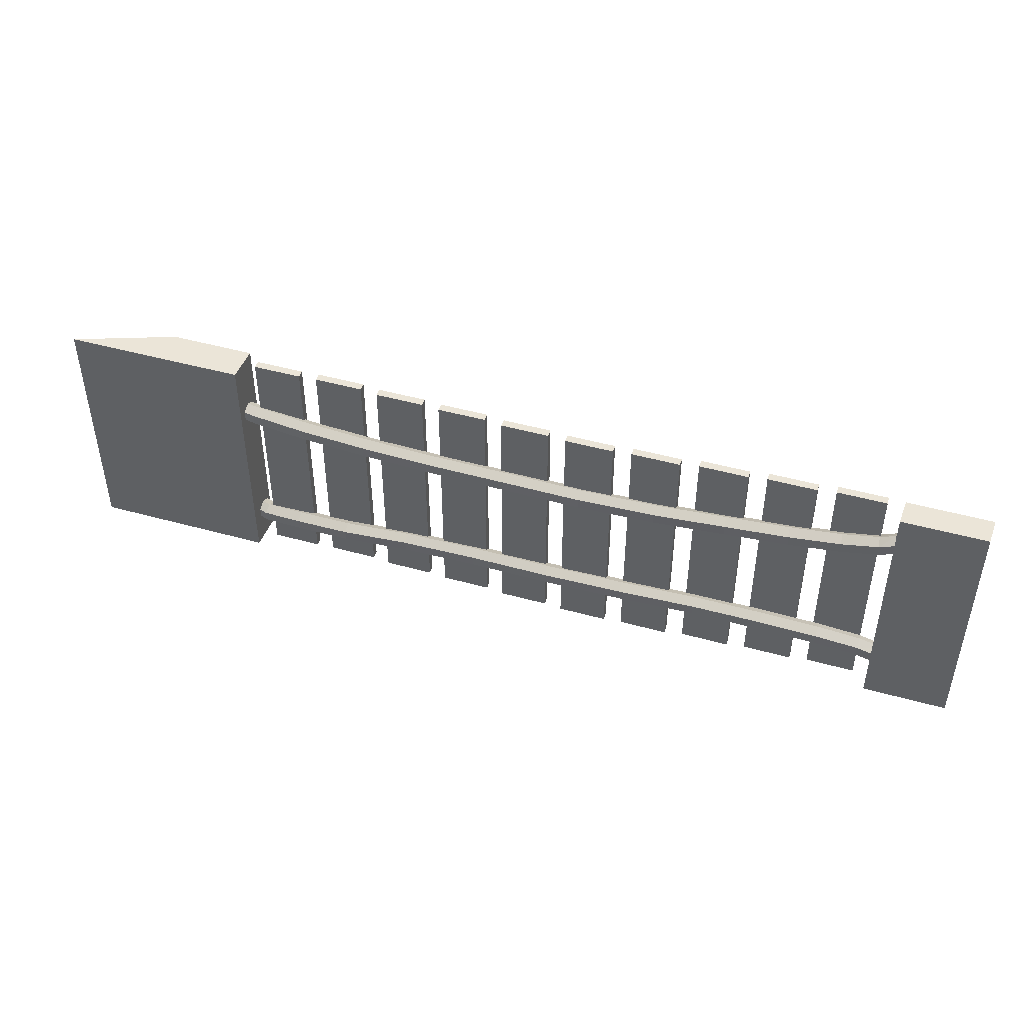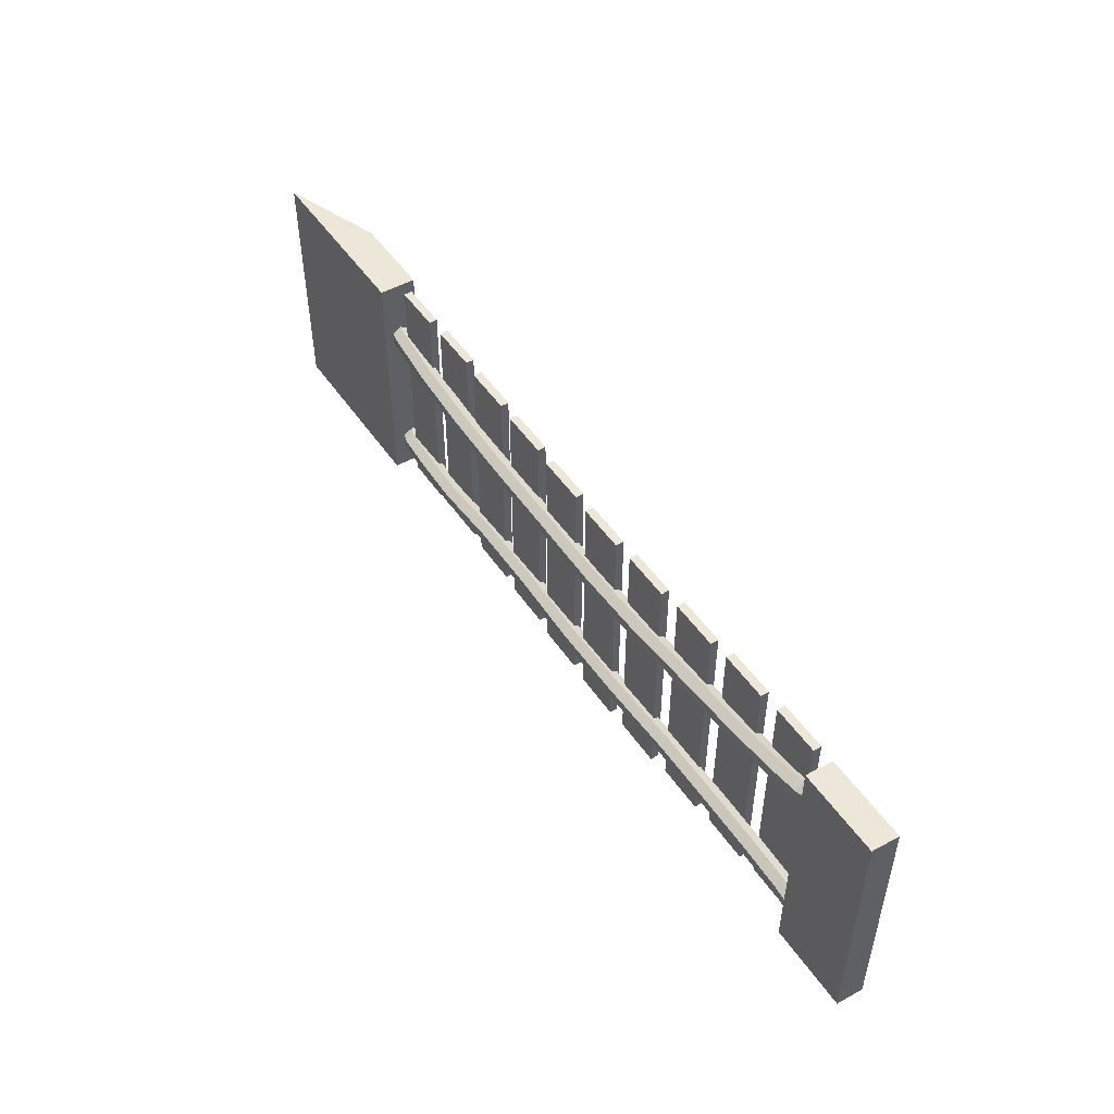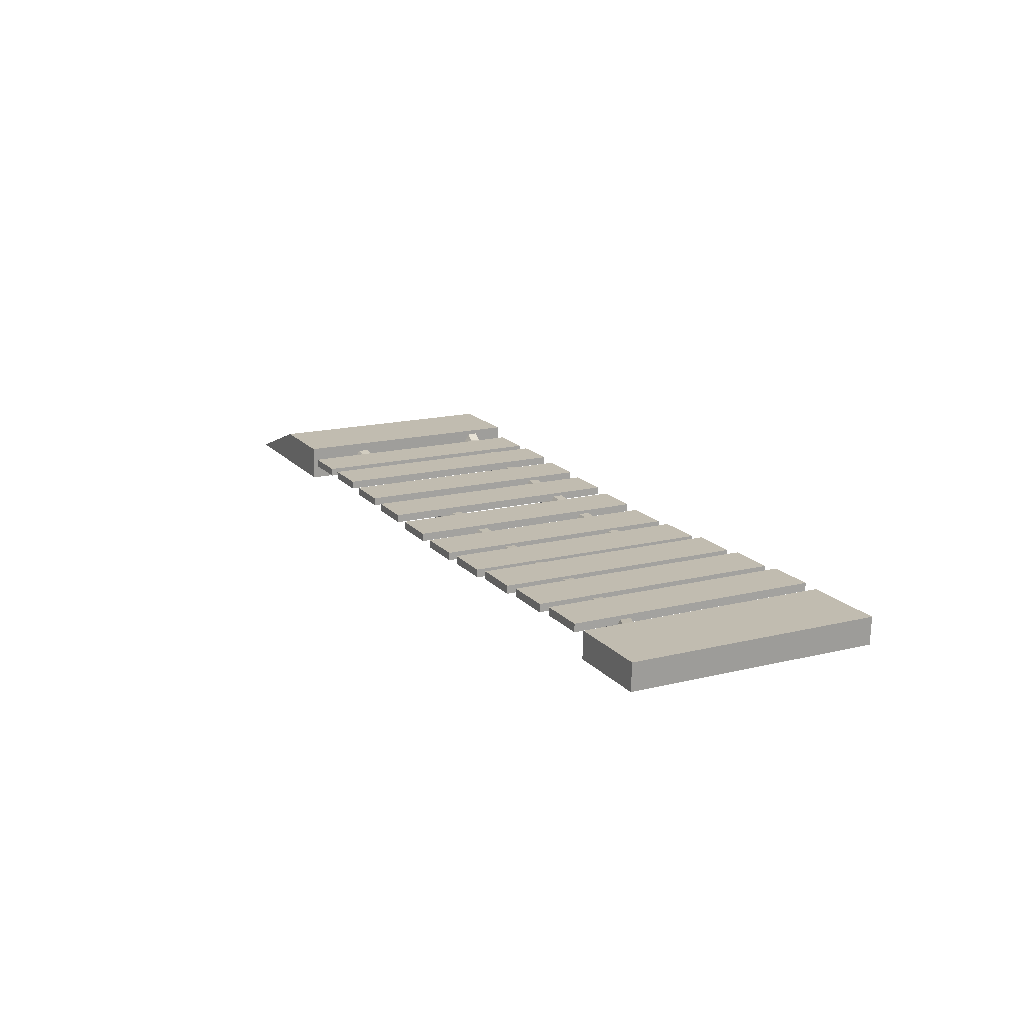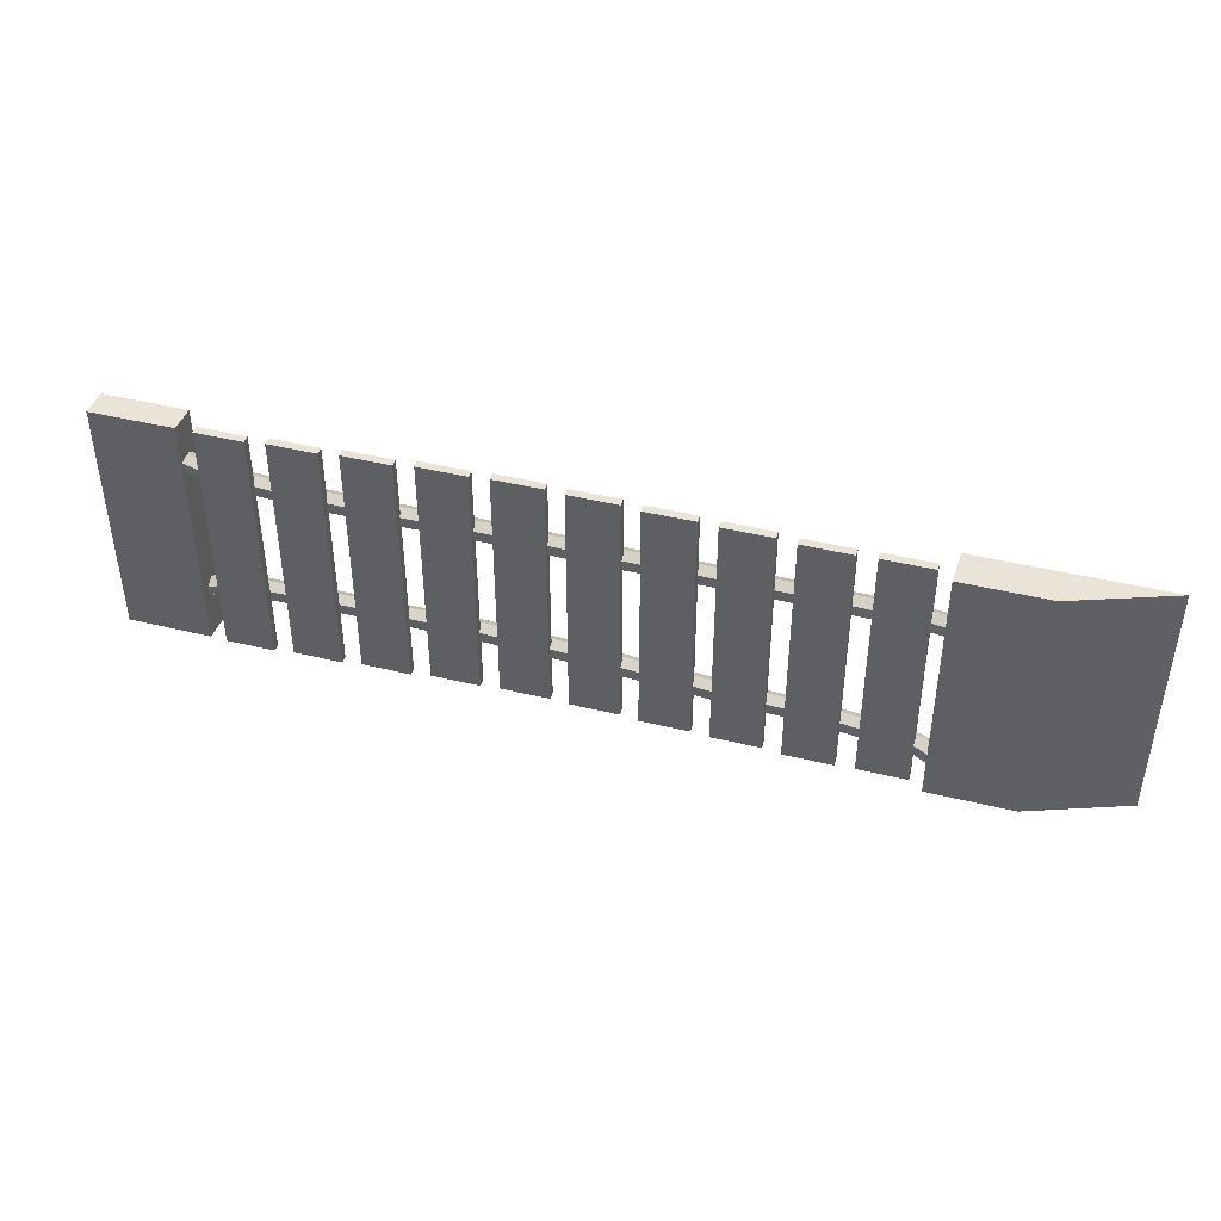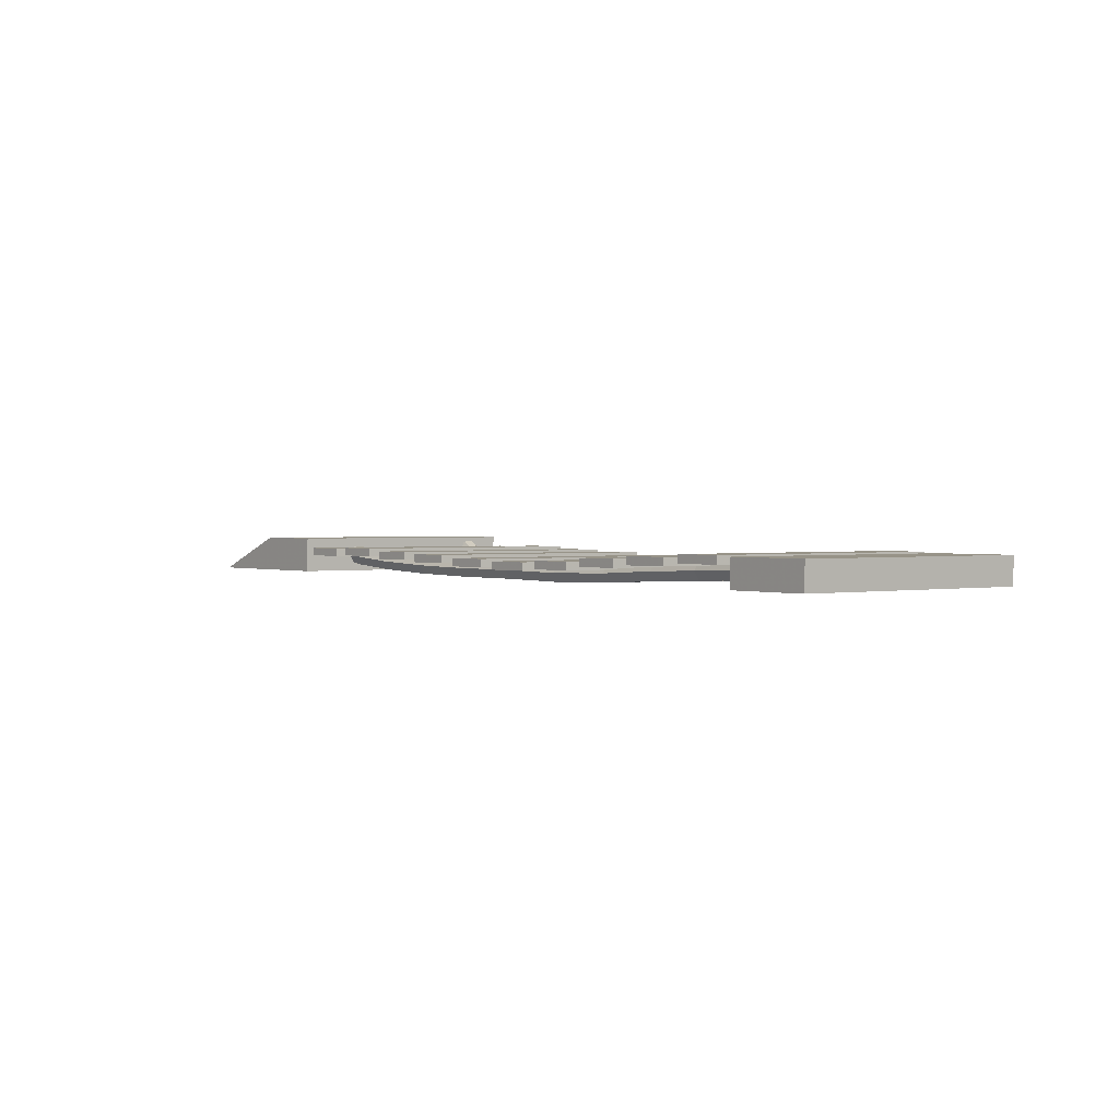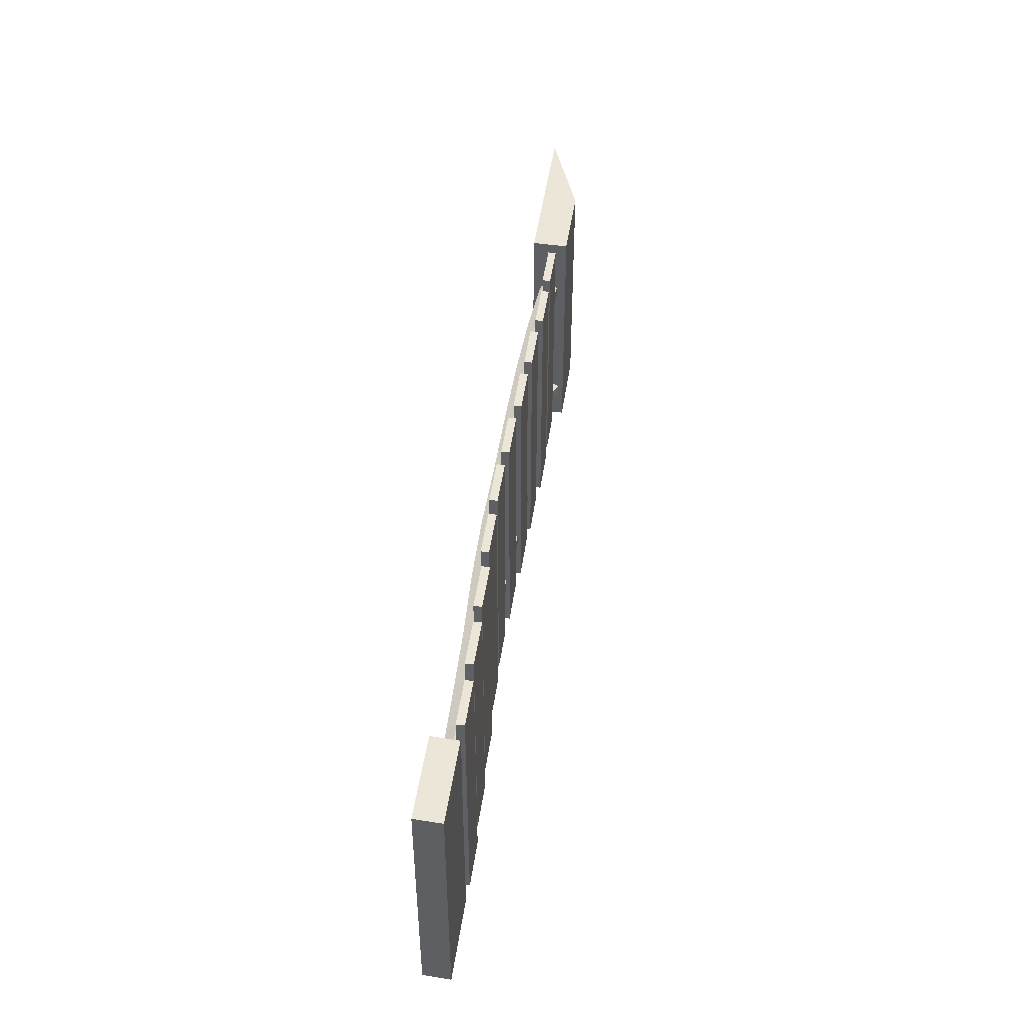
<metadata>
{"format":"obj","ext":"obj","renderer":"f3d","projection":"perspective","resolution":1024,"background":"white","views":[{"elev":45.8,"azim":17.8,"up":"+Z"},{"elev":49.8,"azim":56.9,"up":"+Z"},{"elev":16.5,"azim":63.4,"up":"+Y"},{"elev":43.1,"azim":-163.9,"up":"+Z"},{"elev":1.3,"azim":52.5,"up":"+Y"},{"elev":46.2,"azim":98.0,"up":"+Z"}]}
</metadata>
<code>
o Plane.001_Plane.002
v 30.24 0.541 2.002
v 30.41 0.5437 1.829
v 30.5 0.3347 1.742
v 30.42 0.1229 1.829
v 30.25 0.1202 2.002
v 30.16 0.3292 2.089
v 29.84 0.528 1.84
v 29.91 0.528 1.607
v 29.95 0.3177 1.493
v 29.92 0.1074 1.611
v 29.85 0.1074 1.844
v 29.81 0.3177 1.959
v 28.99 0.4976 1.693
v 29.02 0.4963 1.452
v 29.05 0.2854 1.334
v 29.04 0.07574 1.456
v 29 0.07699 1.697
v 28.98 0.2879 1.816
v 27.78 0.4564 1.578
v 27.8 0.4547 1.336
v 27.82 0.2436 1.217
v 27.82 0.03411 1.34
v 27.8 0.03583 1.582
v 27.78 0.247 1.701
v 26.3 0.4113 1.495
v 26.31 0.4094 1.252
v 26.32 0.1981 1.133
v 26.32 -0.01125 1.256
v 26.31 -0.009312 1.499
v 26.3 0.202 1.618
v 24.62 0.3253 1.44
v 24.63 0.3232 1.197
v 24.63 0.1118 1.077
v 24.64 -0.0975 1.201
v 24.63 -0.09544 1.444
v 24.62 0.116 1.563
v 22.81 0.2919 1.41
v 22.82 0.2897 1.167
v 22.82 0.07829 1.048
v 22.82 -0.131 1.171
v 22.82 -0.1289 1.414
v 22.82 0.08253 1.533
v 20.95 0.3176 1.402
v 20.95 0.3154 1.159
v 20.96 0.1039 1.04
v 20.96 -0.1054 1.163
v 20.96 -0.1033 1.406
v 20.96 0.1082 1.526
v 19.12 0.3217 1.413
v 19.12 0.3196 1.17
v 19.11 0.1081 1.05
v 19.11 -0.1012 1.174
v 19.11 -0.09906 1.417
v 19.12 0.1124 1.536
v 17.38 0.3544 1.439
v 17.37 0.3523 1.196
v 17.36 0.1409 1.076
v 17.36 -0.06835 1.2
v 17.36 -0.06626 1.443
v 17.37 0.1451 1.562
v 15.81 0.4218 1.476
v 15.8 0.4198 1.233
v 15.78 0.2088 1.114
v 15.77 -0.000214 1.238
v 15.78 0.001766 1.48
v 15.8 0.2128 1.6
v 14.49 0.5299 1.522
v 14.48 0.5282 1.279
v 14.45 0.3184 1.16
v 14.43 0.1103 1.284
v 14.44 0.1119 1.527
v 14.47 0.3218 1.646
v 13.49 0.6833 1.572
v 13.47 0.6825 1.33
v 13.42 0.4765 1.212
v 13.38 0.2714 1.337
v 13.4 0.2722 1.579
v 13.45 0.4782 1.697
v 30.38 0.3787 -1.668
v 30.25 0.3746 -1.871
v 30.2 0.1625 -1.977
v 30.28 -0.04543 -1.879
v 30.41 -0.04134 -1.675
v 30.46 0.1707 -1.57
v 29.83 0.3607 -1.518
v 29.78 0.3607 -1.758
v 29.77 0.1503 -1.878
v 29.79 -0.06003 -1.759
v 29.83 -0.06003 -1.52
v 29.85 0.1503 -1.399
v 28.82 0.3483 -1.437
v 28.81 0.3487 -1.679
v 28.8 0.1385 -1.801
v 28.81 -0.07207 -1.68
v 28.82 -0.07249 -1.437
v 28.83 0.1377 -1.316
v 27.45 0.3416 -1.402
v 27.44 0.342 -1.645
v 27.44 0.1319 -1.767
v 27.45 -0.07879 -1.646
v 27.45 -0.07926 -1.403
v 27.45 0.1309 -1.281
v 25.79 0.3417 -1.408
v 25.8 0.3422 -1.651
v 25.8 0.132 -1.773
v 25.8 -0.07865 -1.652
v 25.79 -0.07912 -1.409
v 25.79 0.1311 -1.287
v 23.96 0.2985 -1.445
v 23.96 0.299 -1.688
v 23.96 0.0888 -1.81
v 23.96 -0.1218 -1.689
v 23.95 -0.1223 -1.446
v 23.95 0.08789 -1.324
v 22.03 0.3166 -1.507
v 22.04 0.3171 -1.75
v 22.04 0.1069 -1.872
v 22.03 -0.1037 -1.751
v 22.02 -0.1042 -1.508
v 22.02 0.106 -1.386
v 20.11 0.3974 -1.587
v 20.12 0.3978 -1.829
v 20.12 0.1876 -1.951
v 20.11 -0.02293 -1.83
v 20.1 -0.02333 -1.588
v 20.1 0.1869 -1.466
v 18.3 0.4391 -1.676
v 18.31 0.4394 -1.919
v 18.31 0.2293 -2.041
v 18.3 0.01877 -1.92
v 18.28 0.01842 -1.677
v 18.28 0.2286 -1.555
v 16.68 0.4031 -1.769
v 16.7 0.4034 -2.011
v 16.69 0.1933 -2.133
v 16.68 -0.01702 -2.013
v 16.66 -0.0173 -1.77
v 16.66 0.1928 -1.648
v 15.36 0.4737 -1.856
v 15.38 0.4738 -2.099
v 15.38 0.264 -2.221
v 15.35 0.05411 -2.101
v 15.33 0.05401 -1.859
v 15.34 0.2638 -1.736
v 14.45 0.5595 -1.931
v 14.47 0.5587 -2.173
v 14.45 0.3507 -2.297
v 14.4 0.1434 -2.179
v 14.38 0.1442 -1.937
v 14.4 0.3522 -1.813
v 14.07 0.7302 -1.977
v 14.12 0.7176 -2.213
v 14.04 0.5359 -2.349
v 13.89 0.3669 -2.248
v 13.84 0.3795 -2.012
v 13.93 0.5612 -1.876
v 29.83 0.4285 2.942
v 29.83 0.4285 -2.942
v 28.68 0.4285 2.942
v 28.68 0.4285 -2.942
v 29.83 0.617 2.942
v 29.83 0.617 -2.942
v 28.68 0.617 2.942
v 28.68 0.617 -2.942
v 28.25 0.3633 2.942
v 28.25 0.3633 -2.942
v 27.11 0.3633 2.942
v 27.11 0.3633 -2.942
v 28.25 0.5517 2.942
v 28.25 0.5517 -2.942
v 27.11 0.5517 2.942
v 27.11 0.5517 -2.942
v 26.68 0.298 2.942
v 26.68 0.298 -2.942
v 25.53 0.298 2.942
v 25.53 0.298 -2.942
v 26.68 0.4865 2.942
v 26.68 0.4865 -2.942
v 25.53 0.4865 2.942
v 25.53 0.4865 -2.942
v 25.1 0.211 2.942
v 25.1 0.211 -2.942
v 23.96 0.211 2.942
v 23.96 0.211 -2.942
v 25.1 0.3995 2.942
v 25.1 0.3995 -2.942
v 23.96 0.3995 2.942
v 23.96 0.3995 -2.942
v 23.53 0.1686 2.942
v 23.53 0.1686 -2.942
v 22.38 0.1686 2.942
v 22.38 0.1686 -2.942
v 23.53 0.357 2.942
v 23.53 0.357 -2.942
v 22.38 0.357 2.942
v 22.38 0.357 -2.942
v 21.95 0.2119 2.942
v 21.95 0.2119 -2.942
v 20.81 0.2119 2.942
v 20.81 0.2119 -2.942
v 21.95 0.4004 2.942
v 21.95 0.4004 -2.942
v 20.81 0.4003 2.942
v 20.81 0.4003 -2.942
v 20.38 0.2769 2.942
v 20.38 0.2769 -2.942
v 19.23 0.2769 2.942
v 19.23 0.2769 -2.942
v 20.38 0.4653 2.942
v 20.38 0.4653 -2.942
v 19.23 0.4653 2.942
v 19.23 0.4653 -2.942
v 18.8 0.3202 2.942
v 18.8 0.3202 -2.942
v 17.66 0.3202 2.942
v 17.66 0.3202 -2.942
v 18.8 0.5087 2.942
v 18.8 0.5087 -2.942
v 17.66 0.5087 2.942
v 17.66 0.5087 -2.942
v 17.23 0.3852 2.942
v 17.23 0.3852 -2.942
v 16.08 0.3852 2.942
v 16.08 0.3852 -2.942
v 17.23 0.5737 2.942
v 17.23 0.5737 -2.942
v 16.08 0.5737 2.942
v 16.08 0.5737 -2.942
v 15.65 0.3635 2.942
v 15.65 0.3635 -2.942
v 14.51 0.3635 2.942
v 14.51 0.3635 -2.942
v 15.65 0.552 2.942
v 15.65 0.552 -2.942
v 14.51 0.552 2.942
v 14.51 0.552 -2.942
v 30.18 -0.0477 2.942
v 30.18 -0.0477 -2.942
v 30.21 0.5906 2.942
v 30.21 0.5906 -2.942
v 32.17 -0.05231 2.942
v 32.17 -0.05231 -2.942
v 32.2 0.5859 2.942
v 32.2 0.5859 -2.942
v 9.871 -0.0477 2.942
v 9.871 -0.0477 -2.942
v 12.21 0.7969 2.942
v 12.21 0.7969 -2.942
v 14.17 -0.05231 2.942
v 14.17 -0.05231 -2.942
v 14.19 0.7923 2.942
v 14.19 0.7923 -2.942
f 157 159 160 158
f 161 162 164 163
f 160 159 163 164
f 158 160 164 162
f 157 158 162 161
f 159 157 161 163
f 165 167 168 166
f 169 170 172 171
f 168 167 171 172
f 166 168 172 170
f 165 166 170 169
f 167 165 169 171
f 173 175 176 174
f 177 178 180 179
f 176 175 179 180
f 174 176 180 178
f 173 174 178 177
f 175 173 177 179
f 181 183 184 182
f 185 186 188 187
f 184 183 187 188
f 182 184 188 186
f 181 182 186 185
f 183 181 185 187
f 189 191 192 190
f 193 194 196 195
f 192 191 195 196
f 190 192 196 194
f 189 190 194 193
f 191 189 193 195
f 197 199 200 198
f 201 202 204 203
f 200 199 203 204
f 198 200 204 202
f 197 198 202 201
f 199 197 201 203
f 205 207 208 206
f 209 210 212 211
f 208 207 211 212
f 206 208 212 210
f 205 206 210 209
f 207 205 209 211
f 213 215 216 214
f 217 218 220 219
f 216 215 219 220
f 214 216 220 218
f 213 214 218 217
f 215 213 217 219
f 221 223 224 222
f 225 226 228 227
f 224 223 227 228
f 222 224 228 226
f 221 222 226 225
f 223 221 225 227
f 229 231 232 230
f 233 234 236 235
f 232 231 235 236
f 230 232 236 234
f 229 230 234 233
f 231 229 233 235
f 237 239 240 238
f 241 242 244 243
f 240 239 243 244
f 238 240 244 242
f 237 238 242 241
f 239 237 241 243
f 245 247 248 246
f 249 250 252 251
f 248 247 251 252
f 246 248 252 250
f 245 246 250 249
f 247 245 249 251
f 1 7 12 6
f 2 8 7 1
f 3 9 8 2
f 4 10 9 3
f 5 11 10 4
f 6 12 11 5
f 7 13 18 12
f 8 14 13 7
f 9 15 14 8
f 10 16 15 9
f 11 17 16 10
f 12 18 17 11
f 13 19 24 18
f 14 20 19 13
f 15 21 20 14
f 16 22 21 15
f 17 23 22 16
f 18 24 23 17
f 19 25 30 24
f 20 26 25 19
f 21 27 26 20
f 22 28 27 21
f 23 29 28 22
f 24 30 29 23
f 25 31 36 30
f 26 32 31 25
f 27 33 32 26
f 28 34 33 27
f 29 35 34 28
f 30 36 35 29
f 31 37 42 36
f 32 38 37 31
f 33 39 38 32
f 34 40 39 33
f 35 41 40 34
f 36 42 41 35
f 37 43 48 42
f 38 44 43 37
f 39 45 44 38
f 40 46 45 39
f 41 47 46 40
f 42 48 47 41
f 43 49 54 48
f 44 50 49 43
f 45 51 50 44
f 46 52 51 45
f 47 53 52 46
f 48 54 53 47
f 49 55 60 54
f 50 56 55 49
f 51 57 56 50
f 52 58 57 51
f 53 59 58 52
f 54 60 59 53
f 55 61 66 60
f 56 62 61 55
f 57 63 62 56
f 58 64 63 57
f 59 65 64 58
f 60 66 65 59
f 61 67 72 66
f 62 68 67 61
f 63 69 68 62
f 64 70 69 63
f 65 71 70 64
f 66 72 71 65
f 67 73 78 72
f 68 74 73 67
f 69 75 74 68
f 70 76 75 69
f 71 77 76 70
f 72 78 77 71
f 79 85 90 84
f 80 86 85 79
f 81 87 86 80
f 82 88 87 81
f 83 89 88 82
f 84 90 89 83
f 85 91 96 90
f 86 92 91 85
f 87 93 92 86
f 88 94 93 87
f 89 95 94 88
f 90 96 95 89
f 91 97 102 96
f 92 98 97 91
f 93 99 98 92
f 94 100 99 93
f 95 101 100 94
f 96 102 101 95
f 97 103 108 102
f 98 104 103 97
f 99 105 104 98
f 100 106 105 99
f 101 107 106 100
f 102 108 107 101
f 103 109 114 108
f 104 110 109 103
f 105 111 110 104
f 106 112 111 105
f 107 113 112 106
f 108 114 113 107
f 109 115 120 114
f 110 116 115 109
f 111 117 116 110
f 112 118 117 111
f 113 119 118 112
f 114 120 119 113
f 115 121 126 120
f 116 122 121 115
f 117 123 122 116
f 118 124 123 117
f 119 125 124 118
f 120 126 125 119
f 121 127 132 126
f 122 128 127 121
f 123 129 128 122
f 124 130 129 123
f 125 131 130 124
f 126 132 131 125
f 127 133 138 132
f 128 134 133 127
f 129 135 134 128
f 130 136 135 129
f 131 137 136 130
f 132 138 137 131
f 133 139 144 138
f 134 140 139 133
f 135 141 140 134
f 136 142 141 135
f 137 143 142 136
f 138 144 143 137
f 139 145 150 144
f 140 146 145 139
f 141 147 146 140
f 142 148 147 141
f 143 149 148 142
f 144 150 149 143
f 145 151 156 150
f 146 152 151 145
f 147 153 152 146
f 148 154 153 147
f 149 155 154 148
f 150 156 155 149

</code>
